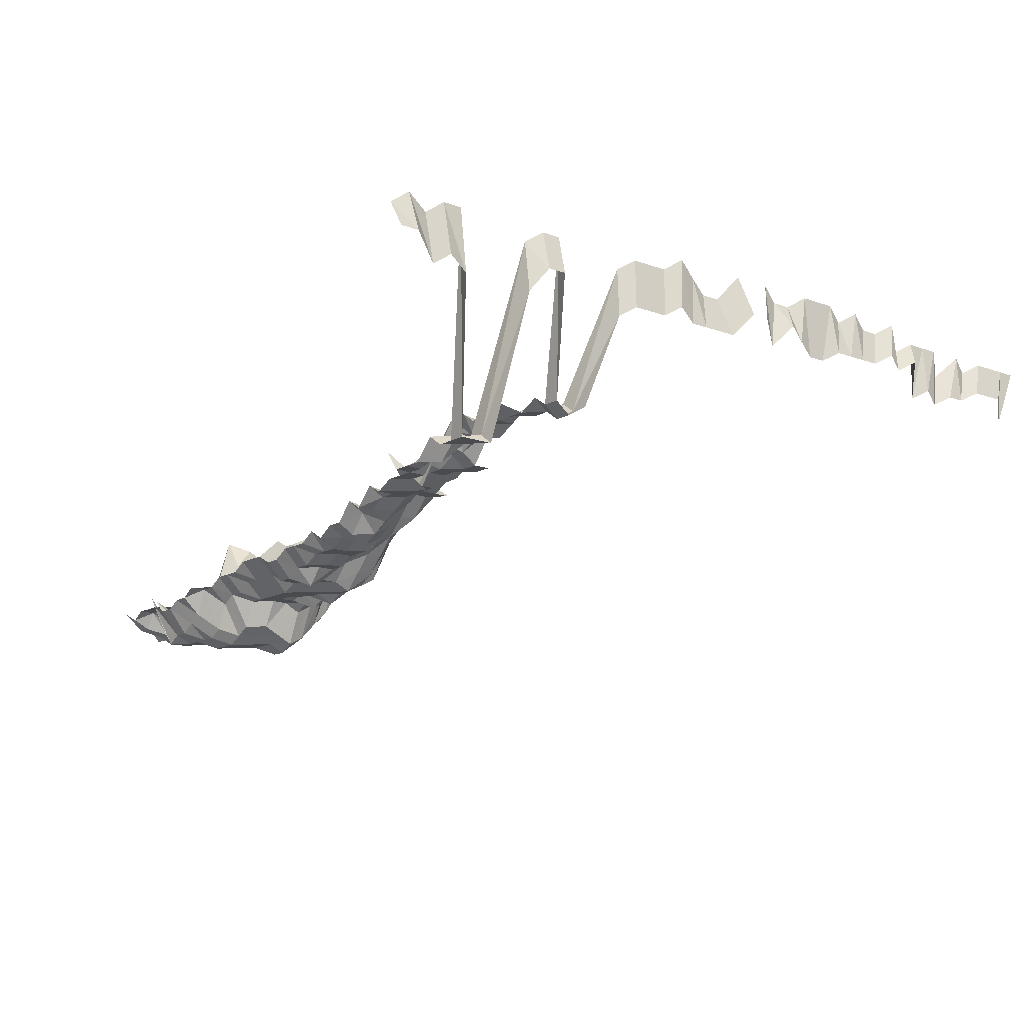
<metadata>
{"format":"obj","ext":"obj","renderer":"f3d","projection":"perspective","resolution":1024,"background":"white","views":[{"elev":-13.7,"azim":-39.4,"up":"+Z"}]}
</metadata>
<code>
g default
v 0.06372 0.4533 1.309
v 0.04498 0.4467 1.29
v 0.02778 0.4567 1.319
v 0.08242 0.4385 1.319
v 0.06323 0.4319 1.299
v 0.04498 0.4289 1.29
v 0.02757 0.4352 1.309
v 0.009418 0.4319 1.299
v -0.008651 0.4385 1.319
v 0.08179 0.4172 1.309
v 0.06323 0.414 1.299
v 0.04463 0.4079 1.28
v 0.02717 0.4111 1.29
v 0.009418 0.414 1.299
v -0.008585 0.4172 1.309
v 0.08179 0.3991 1.309
v 0.06279 0.3934 1.29
v 0.04463 0.3903 1.28
v 0.02717 0.3934 1.29
v 0.009563 0.4022 1.319
v -0.008651 0.4022 1.319
v 0.08179 0.3811 1.309
v 0.06279 0.3756 1.29
v 0.04498 0.3756 1.29
v 0.02736 0.3782 1.299
v 0.009563 0.384 1.319
v -0.008651 0.384 1.319
v 0.08242 0.3658 1.319
v 0.06323 0.3603 1.299
v 0.04498 0.3578 1.29
v 0.02778 0.3658 1.319
v 0.009563 0.3658 1.319
v -0.008651 0.3658 1.319
v 0.08179 0.345 1.309
v 0.06372 0.345 1.309
v 0.04564 0.345 1.309
v 0.02778 0.3477 1.319
v 0.009563 0.3477 1.319
v 0.04599 0.3295 1.319
v 0.02778 0.3295 1.319
v 0.009635 0.332 1.329
v -0.008585 0.327 1.309
v -0.02686 0.3295 1.319
v 0.04634 0.3137 1.329
v 0.02799 0.3137 1.329
v 0.00949 0.3089 1.309
v -0.00846 0.3045 1.29
v -0.02627 0.3045 1.29
v -0.04508 0.3113 1.319
v 0.06839 0.3122 1.405
v 0.04707 0.3 1.35
v 0.02778 0.2931 1.319
v 0.009418 0.2887 1.299
v -0.008395 0.2845 1.28
v -0.02568 0.2802 1.261
v -0.04374 0.2845 1.28
v 0.0871 0.2906 1.394
v 0.06673 0.2858 1.371
v 0.04599 0.275 1.319
v 0.02757 0.2729 1.309
v 0.009353 0.2689 1.29
v -0.00827 0.2629 1.261
v -0.0255 0.261 1.252
v -0.04279 0.261 1.252
v -0.06233 0.2708 1.299
v 0.08635 0.269 1.382
v 0.06571 0.2628 1.35
v 0.04564 0.2548 1.309
v 0.02717 0.2511 1.29
v 0.009215 0.2474 1.271
v -0.008211 0.2437 1.252
v -0.0255 0.2437 1.252
v -0.0431 0.2455 1.261
v -0.0619 0.2511 1.29
v 0.1072 0.2542 1.405
v 0.08567 0.248 1.371
v 0.06523 0.2424 1.34
v 0.04564 0.2368 1.309
v 0.02695 0.2315 1.28
v 0.009077 0.2265 1.252
v -0.008211 0.2265 1.252
v -0.0255 0.2265 1.252
v -0.0431 0.2281 1.261
v -0.0619 0.2334 1.29
v 0.1064 0.233 1.394
v 0.08504 0.2274 1.361
v 0.06469 0.2221 1.329
v 0.04529 0.2171 1.299
v 0.02655 0.2107 1.261
v 0.009077 0.2092 1.252
v -0.008152 0.2077 1.243
v -0.0255 0.2092 1.252
v -0.04344 0.2124 1.271
v -0.06233 0.2171 1.299
v 0.1256 0.2137 1.394
v 0.1064 0.2137 1.394
v 0.08435 0.207 1.35
v 0.06469 0.2038 1.329
v 0.04529 0.1992 1.299
v 0.02636 0.192 1.252
v 0.009012 0.1906 1.243
v -0.008152 0.1906 1.243
v -0.0255 0.192 1.252
v -0.04374 0.1963 1.28
v -0.06233 0.1992 1.299
v 0.1266 0.1961 1.405
v 0.1054 0.1929 1.382
v 0.08435 0.1884 1.35
v 0.0642 0.1841 1.319
v 0.04397 0.176 1.261
v 0.02618 0.1735 1.243
v 0.009012 0.1735 1.243
v -0.008152 0.1735 1.243
v -0.02568 0.176 1.261
v -0.04474 0.1827 1.309
v -0.06281 0.1827 1.309
v 0.1371 0.1659 1.319
v 0.1197 0.1671 1.329
v 0.0991 0.1634 1.299
v 0.07998 0.161 1.28
v 0.06094 0.1575 1.252
v 0.04303 0.1552 1.234
v 0.02618 0.1563 1.243
v 0.009012 0.1563 1.243
v -0.008211 0.1575 1.252
v -0.02627 0.1622 1.29
v -0.04474 0.1646 1.309
v 0.1371 0.1477 1.319
v 0.1179 0.1466 1.309
v 0.09766 0.1433 1.28
v 0.07942 0.1423 1.271
v 0.06094 0.1402 1.252
v 0.04303 0.1382 1.234
v 0.02618 0.1392 1.243
v 0.009077 0.1402 1.252
v -0.00827 0.1412 1.261
v -0.02646 0.1455 1.299
v -0.04508 0.1477 1.319
v 0.1188 0.1295 1.319
v 0.09842 0.1267 1.29
v 0.07942 0.1248 1.271
v 0.06094 0.123 1.252
v 0.04334 0.1221 1.243
v 0.02636 0.123 1.252
v 0.009142 0.1238 1.261
v -0.00846 0.1267 1.29
v -0.02646 0.1276 1.299
v -0.04508 0.1295 1.319
v 0.1245 0.1167 1.382
v 0.103 0.114 1.35
v 0.08179 0.1105 1.309
v 0.06279 0.1089 1.29
v 0.04463 0.1081 1.28
v 0.02717 0.1089 1.29
v 0.009353 0.1089 1.29
v -0.00846 0.1089 1.29
v -0.02666 0.1105 1.309
v -0.04508 0.1114 1.319
v 0.1064 0.09848 1.394
v 0.08304 0.09388 1.329
v 0.06323 0.09177 1.299
v 0.04498 0.09113 1.29
v 0.02717 0.09113 1.29
v 0.009353 0.09113 1.29
v -0.00846 0.09113 1.29
v -0.02666 0.09247 1.309
v -0.04542 0.09388 1.329
v 0.1054 0.07858 1.382
v 0.08242 0.075 1.319
v 0.06323 0.07386 1.299
v 0.04463 0.07278 1.28
v 0.02736 0.07386 1.299
v 0.009353 0.07335 1.29
v -0.00846 0.07335 1.29
v -0.02666 0.07443 1.309
v -0.04542 0.07557 1.329
v 0.1046 0.05906 1.371
v 0.08179 0.05639 1.309
v 0.06323 0.05596 1.299
v 0.04498 0.05557 1.29
v 0.02717 0.05557 1.29
v 0.009353 0.05557 1.29
v -0.00846 0.05557 1.29
v -0.02666 0.05639 1.309
v -0.04542 0.05726 1.329
v 0.1022 0.03926 1.34
v 0.08179 0.03835 1.309
v 0.06323 0.03806 1.299
v 0.04463 0.0375 1.28
v 0.02717 0.0378 1.29
v 0.009353 0.0378 1.29
v -0.008519 0.03806 1.299
v -0.02646 0.03806 1.299
v -0.04508 0.03865 1.319
v 0.1256 0.02163 1.394
v 0.103 0.02095 1.35
v 0.08179 0.02031 1.309
v 0.06323 0.02016 1.299
v 0.04498 0.02002 1.29
v 0.02717 0.02002 1.29
v 0.009418 0.02016 1.299
v -0.008519 0.02016 1.299
v -0.02646 0.02016 1.299
v -0.04508 0.02047 1.319
v 0.1256 0.002422 1.394
v 0.1046 0.002382 1.371
v 0.08179 0.002274 1.309
v 0.06323 0.002257 1.299
v 0.04498 0.002241 1.29
v 0.02736 0.002257 1.299
v 0.009418 0.002257 1.299
v -0.00846 0.002241 1.29
v -0.02666 0.002274 1.309
v -0.04542 0.002309 1.329
v 0.1054 -0.01665 1.382
v 0.08373 -0.01614 1.34
v 0.06372 -0.01577 1.309
v 0.04564 -0.01577 1.309
v 0.02778 -0.01589 1.319
v 0.00949 -0.01577 1.309
v -0.008585 -0.01577 1.309
v -0.02666 -0.01577 1.309
v -0.04542 -0.01601 1.329
v 0.1072 -0.03628 1.405
v 0.08504 -0.03515 1.361
v 0.06469 -0.03432 1.329
v 0.04634 -0.03432 1.329
v 0.02799 -0.03432 1.329
v 0.00949 -0.03381 1.309
v -0.008585 -0.03381 1.309
v -0.02686 -0.03406 1.319
v -0.04542 -0.03432 1.329
v 0.1072 -0.05565 1.405
v 0.08567 -0.0543 1.371
v 0.06571 -0.05347 1.35
v 0.04672 -0.05307 1.34
v 0.02799 -0.05264 1.329
v 0.009563 -0.05224 1.319
v -0.008651 -0.05224 1.319
v -0.02686 -0.05224 1.319
v -0.0458 -0.05307 1.34
v 0.1064 -0.07442 1.394
v 0.08567 -0.07319 1.371
v 0.06673 -0.07319 1.371
v 0.04745 -0.07266 1.361
v 0.02799 -0.07095 1.329
v 0.009563 -0.07042 1.319
v -0.008651 -0.07042 1.319
v -0.02686 -0.07042 1.319
v -0.04542 -0.07095 1.329
v 0.1072 -0.09437 1.405
v 0.0871 -0.09363 1.394
v 0.06785 -0.09363 1.394
v 0.04819 -0.09283 1.382
v 0.02866 -0.09142 1.361
v 0.009563 -0.0886 1.319
v -0.008716 -0.08927 1.329
v -0.02707 -0.08927 1.329
v -0.0458 -0.09001 1.34
v 0.1064 -0.1128 1.394
v 0.0871 -0.1128 1.394
v 0.06785 -0.1128 1.394
v 0.04861 -0.1128 1.394
v 0.02887 -0.111 1.371
v 0.009635 -0.1076 1.329
v -0.008651 -0.1068 1.319
v -0.02707 -0.1076 1.329
v -0.0458 -0.1085 1.34
v 0.08779 -0.1331 1.405
v 0.06785 -0.1321 1.394
v 0.04861 -0.1321 1.394
v 0.02959 -0.1331 1.405
v 0.009715 -0.1269 1.34
v -0.008716 -0.1259 1.329
v -0.02749 -0.1279 1.35
v -0.04651 -0.1289 1.361
v 0.08779 -0.1525 1.405
v 0.06839 -0.1525 1.405
v 0.04899 -0.1525 1.405
v 0.02984 -0.1538 1.417
v 0.009867 -0.1477 1.361
v -0.008788 -0.1454 1.34
v -0.02749 -0.1465 1.35
v -0.04614 -0.1465 1.35
v 0.08854 -0.1733 1.417
v 0.06839 -0.1718 1.405
v 0.04899 -0.1718 1.405
v 0.03007 -0.1746 1.428
v 0.009867 -0.1664 1.361
v -0.008854 -0.1651 1.35
v -0.02772 -0.1664 1.361
v -0.04686 -0.1677 1.371
v 0.08779 -0.1912 1.405
v 0.06839 -0.1912 1.405
v 0.04941 -0.1928 1.417
v 0.03007 -0.1943 1.428
v 0.00994 -0.1866 1.371
v -0.008926 -0.1852 1.361
v -0.02772 -0.1852 1.361
v -0.04651 -0.1852 1.361
v 0.08779 -0.2105 1.405
v 0.06839 -0.2105 1.405
v 0.04941 -0.2123 1.417
v 0.03058 -0.2176 1.452
v -0.008926 -0.204 1.361
v -0.02772 -0.204 1.361
v -0.04686 -0.2055 1.371
v 0.07009 -0.2356 1.44
v 0.04979 -0.2337 1.428
v 0.03058 -0.2376 1.452
v -0.008926 -0.2227 1.361
v -0.02792 -0.2243 1.371
v -0.04686 -0.2243 1.371
v -0.06689 -0.2281 1.394
v 0.06951 -0.2534 1.428
v 0.05021 -0.2555 1.44
v 0.03032 -0.2555 1.44
v -0.02792 -0.2432 1.371
v -0.04686 -0.2432 1.371
v -0.06579 -0.2432 1.371
v 0.07009 -0.2753 1.44
v 0.05021 -0.2753 1.44
v 0.03058 -0.2776 1.452
v -0.02839 -0.2665 1.394
v -0.04686 -0.2621 1.371
v -0.06579 -0.2621 1.371
v 0.07068 -0.2976 1.452
v 0.05021 -0.2952 1.44
v 0.03058 -0.2976 1.452
v -0.02839 -0.2857 1.394
v -0.04723 -0.2833 1.382
v -0.06579 -0.281 1.371
v 0.09073 -0.3176 1.452
v 0.07009 -0.315 1.44
v 0.05021 -0.315 1.44
v -0.009215 -0.3074 1.405
v -0.02862 -0.3074 1.405
v -0.04686 -0.2999 1.371
v -0.06689 -0.305 1.394
v 0.09073 -0.3377 1.452
v 0.07009 -0.3349 1.44
v 0.05063 -0.3377 1.452
v -0.02839 -0.3242 1.394
v -0.04764 -0.3242 1.394
v -0.06631 -0.3214 1.382
v 0.8145 -0.3978 1.615
v 0.7922 -0.3978 1.615
v 0.7699 -0.3978 1.615
v 0.7476 -0.3978 1.615
v 0.7186 -0.3941 1.6
v 0.703 -0.3978 1.615
v 0.6685 -0.3907 1.586
v 0.6584 -0.3978 1.615
v 0.6361 -0.3978 1.615
v 0.6138 -0.3978 1.615
v 0.586 -0.3941 1.6
v 0.5749 -0.4018 1.631
v 0.5469 -0.3978 1.615
v 0.5246 -0.3978 1.615
v 0.5073 -0.4018 1.631
v 0.48 -0.3978 1.615
v 0.4623 -0.4018 1.631
v 0.4397 -0.4018 1.631
v 0.4172 -0.4018 1.631
v 0.3908 -0.3978 1.615
v 0.3685 -0.3978 1.615
v 0.3497 -0.4018 1.631
v 0.3046 -0.4018 1.631
v 0.2767 -0.3941 1.6
v 0.2546 -0.3941 1.6
v 0.2347 -0.3978 1.615
v 0.2145 -0.4018 1.631
v 0.1901 -0.3978 1.615
v 0.1678 -0.3978 1.615
v 0.1455 -0.3978 1.615
v 0.1221 -0.3941 1.6
v 0.08998 -0.3547 1.44
v 0.06951 -0.3518 1.428
v 0.05021 -0.3547 1.44
v 0.03401 -0.3978 1.615
v 0.01171 -0.3978 1.615
v -0.01049 -0.3941 1.6
v -0.02839 -0.3434 1.394
v -0.04723 -0.3404 1.382
v -0.06631 -0.3404 1.382
v -0.09979 -0.3978 1.615
v -0.1221 -0.3978 1.615
v -0.1431 -0.3941 1.6
v -0.1667 -0.3978 1.615
v -0.1872 -0.3941 1.6
v 0.7782 -0.4013 1.543
v 0.7707 -0.4086 1.571
v 0.749 -0.4086 1.571
v 0.7273 -0.4086 1.571
v 0.6993 -0.405 1.557
v 0.6778 -0.405 1.557
v 0.6504 -0.4013 1.543
v 0.6348 -0.405 1.557
v 0.6078 -0.4013 1.543
v 0.6028 -0.4125 1.586
v 0.5754 -0.4086 1.571
v 0.559 -0.4125 1.586
v 0.532 -0.4086 1.571
v 0.5103 -0.4086 1.571
v 0.4886 -0.4086 1.571
v 0.4669 -0.4086 1.571
v 0.4413 -0.405 1.557
v 0.4198 -0.405 1.557
v 0.4019 -0.4086 1.571
v 0.3838 -0.4125 1.586
v 0.3553 -0.405 1.557
v 0.34 -0.4125 1.586
v 0.3181 -0.4125 1.586
v 0.2908 -0.405 1.557
v 0.2693 -0.405 1.557
v 0.2478 -0.405 1.557
v 0.2263 -0.405 1.557
v 0.2066 -0.4086 1.571
v 0.1833 -0.405 1.557
v 0.1618 -0.405 1.557
v 0.1403 -0.405 1.557
v 0.1177 -0.4013 1.543
v 0.08998 -0.3746 1.44
v 0.06951 -0.3714 1.428
v 0.05021 -0.3746 1.44
v 0.03308 -0.4086 1.571
v 0.01139 -0.4086 1.571
v -0.01012 -0.4013 1.543
v -0.02815 -0.3595 1.382
v -0.04723 -0.3595 1.382
v -0.06631 -0.3595 1.382
v -0.09535 -0.4013 1.543
v -0.1177 -0.405 1.557
v -0.138 -0.4013 1.543
v -0.1622 -0.4086 1.571
v -0.1838 -0.4086 1.571
g save_OBJ_Seq_Mesh1
f 5 1 4
f 1 5 2
f 6 2 5
f 2 6 3
f 7 3 6
f 4 10 5
f 11 5 10
f 5 11 6
f 12 6 11
f 6 12 7
f 13 7 12
f 7 13 8
f 14 8 13
f 8 14 9
f 15 9 14
f 10 16 11
f 17 11 16
f 11 17 12
f 18 12 17
f 12 18 13
f 19 13 18
f 13 19 14
f 20 14 19
f 14 20 15
f 21 15 20
f 16 22 17
f 23 17 22
f 17 23 18
f 24 18 23
f 18 24 19
f 25 19 24
f 19 25 20
f 26 20 25
f 20 26 21
f 27 21 26
f 22 28 23
f 29 23 28
f 23 29 24
f 30 24 29
f 24 30 25
f 31 25 30
f 25 31 26
f 32 26 31
f 26 32 27
f 33 27 32
f 28 34 29
f 35 29 34
f 29 35 30
f 36 30 35
f 30 36 31
f 37 31 36
f 31 37 32
f 38 32 37
f 32 38 33
f 36 39 37
f 40 37 39
f 37 40 38
f 41 38 40
f 39 44 40
f 45 40 44
f 40 45 41
f 46 41 45
f 41 46 42
f 47 42 46
f 42 47 43
f 48 43 47
f 51 44 50
f 44 51 45
f 52 45 51
f 45 52 46
f 53 46 52
f 46 53 47
f 54 47 53
f 47 54 48
f 55 48 54
f 48 55 49
f 56 49 55
f 58 50 57
f 50 58 51
f 59 51 58
f 51 59 52
f 60 52 59
f 52 60 53
f 61 53 60
f 53 61 54
f 62 54 61
f 54 62 55
f 63 55 62
f 55 63 56
f 64 56 63
f 57 66 58
f 67 58 66
f 58 67 59
f 68 59 67
f 59 68 60
f 69 60 68
f 60 69 61
f 70 61 69
f 61 70 62
f 71 62 70
f 62 71 63
f 72 63 71
f 63 72 64
f 73 64 72
f 64 73 65
f 74 65 73
f 76 66 75
f 66 76 67
f 77 67 76
f 67 77 68
f 78 68 77
f 68 78 69
f 79 69 78
f 69 79 70
f 80 70 79
f 70 80 71
f 81 71 80
f 71 81 72
f 82 72 81
f 72 82 73
f 83 73 82
f 73 83 74
f 84 74 83
f 75 85 76
f 86 76 85
f 76 86 77
f 87 77 86
f 77 87 78
f 88 78 87
f 78 88 79
f 89 79 88
f 79 89 80
f 90 80 89
f 80 90 81
f 91 81 90
f 81 91 82
f 92 82 91
f 82 92 83
f 93 83 92
f 83 93 84
f 94 84 93
f 96 85 95
f 85 96 86
f 97 86 96
f 86 97 87
f 98 87 97
f 87 98 88
f 99 88 98
f 88 99 89
f 100 89 99
f 89 100 90
f 101 90 100
f 90 101 91
f 102 91 101
f 91 102 92
f 103 92 102
f 92 103 93
f 104 93 103
f 93 104 94
f 105 94 104
f 95 106 96
f 107 96 106
f 96 107 97
f 108 97 107
f 97 108 98
f 109 98 108
f 98 109 99
f 110 99 109
f 99 110 100
f 111 100 110
f 100 111 101
f 112 101 111
f 101 112 102
f 113 102 112
f 102 113 103
f 114 103 113
f 103 114 104
f 115 104 114
f 104 115 105
f 116 105 115
f 118 106 117
f 106 118 107
f 119 107 118
f 107 119 108
f 120 108 119
f 108 120 109
f 121 109 120
f 109 121 110
f 122 110 121
f 110 122 111
f 123 111 122
f 111 123 112
f 124 112 123
f 112 124 113
f 125 113 124
f 113 125 114
f 126 114 125
f 114 126 115
f 127 115 126
f 115 127 116
f 117 128 118
f 129 118 128
f 118 129 119
f 130 119 129
f 119 130 120
f 131 120 130
f 120 131 121
f 132 121 131
f 121 132 122
f 133 122 132
f 122 133 123
f 134 123 133
f 123 134 124
f 135 124 134
f 124 135 125
f 136 125 135
f 125 136 126
f 137 126 136
f 126 137 127
f 138 127 137
f 129 139 130
f 140 130 139
f 130 140 131
f 141 131 140
f 131 141 132
f 142 132 141
f 132 142 133
f 143 133 142
f 133 143 134
f 144 134 143
f 134 144 135
f 145 135 144
f 135 145 136
f 146 136 145
f 136 146 137
f 147 137 146
f 137 147 138
f 148 138 147
f 139 149 140
f 150 140 149
f 140 150 141
f 151 141 150
f 141 151 142
f 152 142 151
f 142 152 143
f 153 143 152
f 143 153 144
f 154 144 153
f 144 154 145
f 155 145 154
f 145 155 146
f 156 146 155
f 146 156 147
f 157 147 156
f 147 157 148
f 158 148 157
f 150 159 151
f 160 151 159
f 151 160 152
f 161 152 160
f 152 161 153
f 162 153 161
f 153 162 154
f 163 154 162
f 154 163 155
f 164 155 163
f 155 164 156
f 165 156 164
f 156 165 157
f 166 157 165
f 157 166 158
f 167 158 166
f 159 168 160
f 169 160 168
f 160 169 161
f 170 161 169
f 161 170 162
f 171 162 170
f 162 171 163
f 172 163 171
f 163 172 164
f 173 164 172
f 164 173 165
f 174 165 173
f 165 174 166
f 175 166 174
f 166 175 167
f 176 167 175
f 168 177 169
f 178 169 177
f 169 178 170
f 179 170 178
f 170 179 171
f 180 171 179
f 171 180 172
f 181 172 180
f 172 181 173
f 182 173 181
f 173 182 174
f 183 174 182
f 174 183 175
f 184 175 183
f 175 184 176
f 185 176 184
f 177 186 178
f 187 178 186
f 178 187 179
f 188 179 187
f 179 188 180
f 189 180 188
f 180 189 181
f 190 181 189
f 181 190 182
f 191 182 190
f 182 191 183
f 192 183 191
f 183 192 184
f 193 184 192
f 184 193 185
f 194 185 193
f 196 186 195
f 186 196 187
f 197 187 196
f 187 197 188
f 198 188 197
f 188 198 189
f 199 189 198
f 189 199 190
f 200 190 199
f 190 200 191
f 201 191 200
f 191 201 192
f 202 192 201
f 192 202 193
f 203 193 202
f 193 203 194
f 204 194 203
f 195 205 196
f 206 196 205
f 196 206 197
f 207 197 206
f 197 207 198
f 208 198 207
f 198 208 199
f 209 199 208
f 199 209 200
f 210 200 209
f 200 210 201
f 211 201 210
f 201 211 202
f 212 202 211
f 202 212 203
f 213 203 212
f 203 213 204
f 214 204 213
f 206 215 207
f 216 207 215
f 207 216 208
f 217 208 216
f 208 217 209
f 218 209 217
f 209 218 210
f 219 210 218
f 210 219 211
f 220 211 219
f 211 220 212
f 221 212 220
f 212 221 213
f 222 213 221
f 213 222 214
f 223 214 222
f 215 224 216
f 225 216 224
f 216 225 217
f 226 217 225
f 217 226 218
f 227 218 226
f 218 227 219
f 228 219 227
f 219 228 220
f 229 220 228
f 220 229 221
f 230 221 229
f 221 230 222
f 231 222 230
f 222 231 223
f 232 223 231
f 224 233 225
f 234 225 233
f 225 234 226
f 235 226 234
f 226 235 227
f 236 227 235
f 227 236 228
f 237 228 236
f 228 237 229
f 238 229 237
f 229 238 230
f 239 230 238
f 230 239 231
f 240 231 239
f 231 240 232
f 241 232 240
f 233 242 234
f 243 234 242
f 234 243 235
f 244 235 243
f 235 244 236
f 245 236 244
f 236 245 237
f 246 237 245
f 237 246 238
f 247 238 246
f 238 247 239
f 248 239 247
f 239 248 240
f 249 240 248
f 240 249 241
f 250 241 249
f 242 251 243
f 252 243 251
f 243 252 244
f 253 244 252
f 244 253 245
f 254 245 253
f 245 254 246
f 255 246 254
f 246 255 247
f 256 247 255
f 247 256 248
f 257 248 256
f 248 257 249
f 258 249 257
f 249 258 250
f 259 250 258
f 251 260 252
f 261 252 260
f 252 261 253
f 262 253 261
f 253 262 254
f 263 254 262
f 254 263 255
f 264 255 263
f 255 264 256
f 265 256 264
f 256 265 257
f 266 257 265
f 257 266 258
f 267 258 266
f 258 267 259
f 268 259 267
f 261 269 262
f 270 262 269
f 262 270 263
f 271 263 270
f 263 271 264
f 272 264 271
f 264 272 265
f 273 265 272
f 265 273 266
f 274 266 273
f 266 274 267
f 275 267 274
f 267 275 268
f 276 268 275
f 269 277 270
f 278 270 277
f 270 278 271
f 279 271 278
f 271 279 272
f 280 272 279
f 272 280 273
f 281 273 280
f 273 281 274
f 282 274 281
f 274 282 275
f 283 275 282
f 275 283 276
f 284 276 283
f 277 285 278
f 286 278 285
f 278 286 279
f 287 279 286
f 279 287 280
f 288 280 287
f 280 288 281
f 289 281 288
f 281 289 282
f 290 282 289
f 282 290 283
f 291 283 290
f 283 291 284
f 292 284 291
f 285 293 286
f 294 286 293
f 286 294 287
f 295 287 294
f 287 295 288
f 296 288 295
f 288 296 289
f 297 289 296
f 289 297 290
f 298 290 297
f 290 298 291
f 299 291 298
f 291 299 292
f 300 292 299
f 293 301 294
f 302 294 301
f 294 302 295
f 303 295 302
f 295 303 296
f 304 296 303
f 296 304 297
f 298 305 299
f 306 299 305
f 299 306 300
f 307 300 306
f 302 308 303
f 309 303 308
f 303 309 304
f 310 304 309
f 305 311 306
f 312 306 311
f 306 312 307
f 313 307 312
f 308 315 309
f 316 309 315
f 309 316 310
f 317 310 316
f 312 318 313
f 319 313 318
f 313 319 314
f 320 314 319
f 315 321 316
f 322 316 321
f 316 322 317
f 323 317 322
f 318 324 319
f 325 319 324
f 319 325 320
f 326 320 325
f 321 327 322
f 328 322 327
f 322 328 323
f 329 323 328
f 324 330 325
f 331 325 330
f 325 331 326
f 332 326 331
f 334 327 333
f 327 334 328
f 335 328 334
f 328 335 329
f 337 330 336
f 330 337 331
f 338 331 337
f 331 338 332
f 339 332 338
f 333 340 334
f 341 334 340
f 334 341 335
f 342 335 341
f 337 343 338
f 344 338 343
f 338 344 339
f 345 339 344
f 377 340 376
f 340 377 341
f 378 341 377
f 341 378 342
f 379 342 378
f 383 343 382
f 343 383 344
f 384 344 383
f 344 384 345
f 385 345 384
f 346 391 347
f 392 347 391
f 347 392 348
f 393 348 392
f 348 393 349
f 394 349 393
f 349 394 350
f 395 350 394
f 350 395 351
f 396 351 395
f 351 396 352
f 397 352 396
f 352 397 353
f 398 353 397
f 353 398 354
f 399 354 398
f 354 399 355
f 400 355 399
f 355 400 356
f 401 356 400
f 356 401 357
f 402 357 401
f 357 402 358
f 403 358 402
f 358 403 359
f 404 359 403
f 359 404 360
f 405 360 404
f 360 405 361
f 406 361 405
f 361 406 362
f 407 362 406
f 362 407 363
f 408 363 407
f 363 408 364
f 409 364 408
f 364 409 365
f 410 365 409
f 365 410 366
f 411 366 410
f 366 411 367
f 412 367 411
f 414 368 413
f 368 414 369
f 415 369 414
f 369 415 370
f 416 370 415
f 370 416 371
f 417 371 416
f 371 417 372
f 418 372 417
f 372 418 373
f 419 373 418
f 373 419 374
f 420 374 419
f 374 420 375
f 421 375 420
f 375 421 376
f 422 376 421
f 376 422 377
f 423 377 422
f 377 423 378
f 424 378 423
f 378 424 379
f 425 379 424
f 379 425 380
f 426 380 425
f 380 426 381
f 427 381 426
f 381 427 382
f 428 382 427
f 382 428 383
f 429 383 428
f 383 429 384
f 430 384 429
f 384 430 385
f 431 385 430
f 385 431 386
f 432 386 431
f 386 432 387
f 433 387 432
f 387 433 388
f 434 388 433
f 388 434 389
f 435 389 434
f 389 435 390
f 436 390 435

</code>
